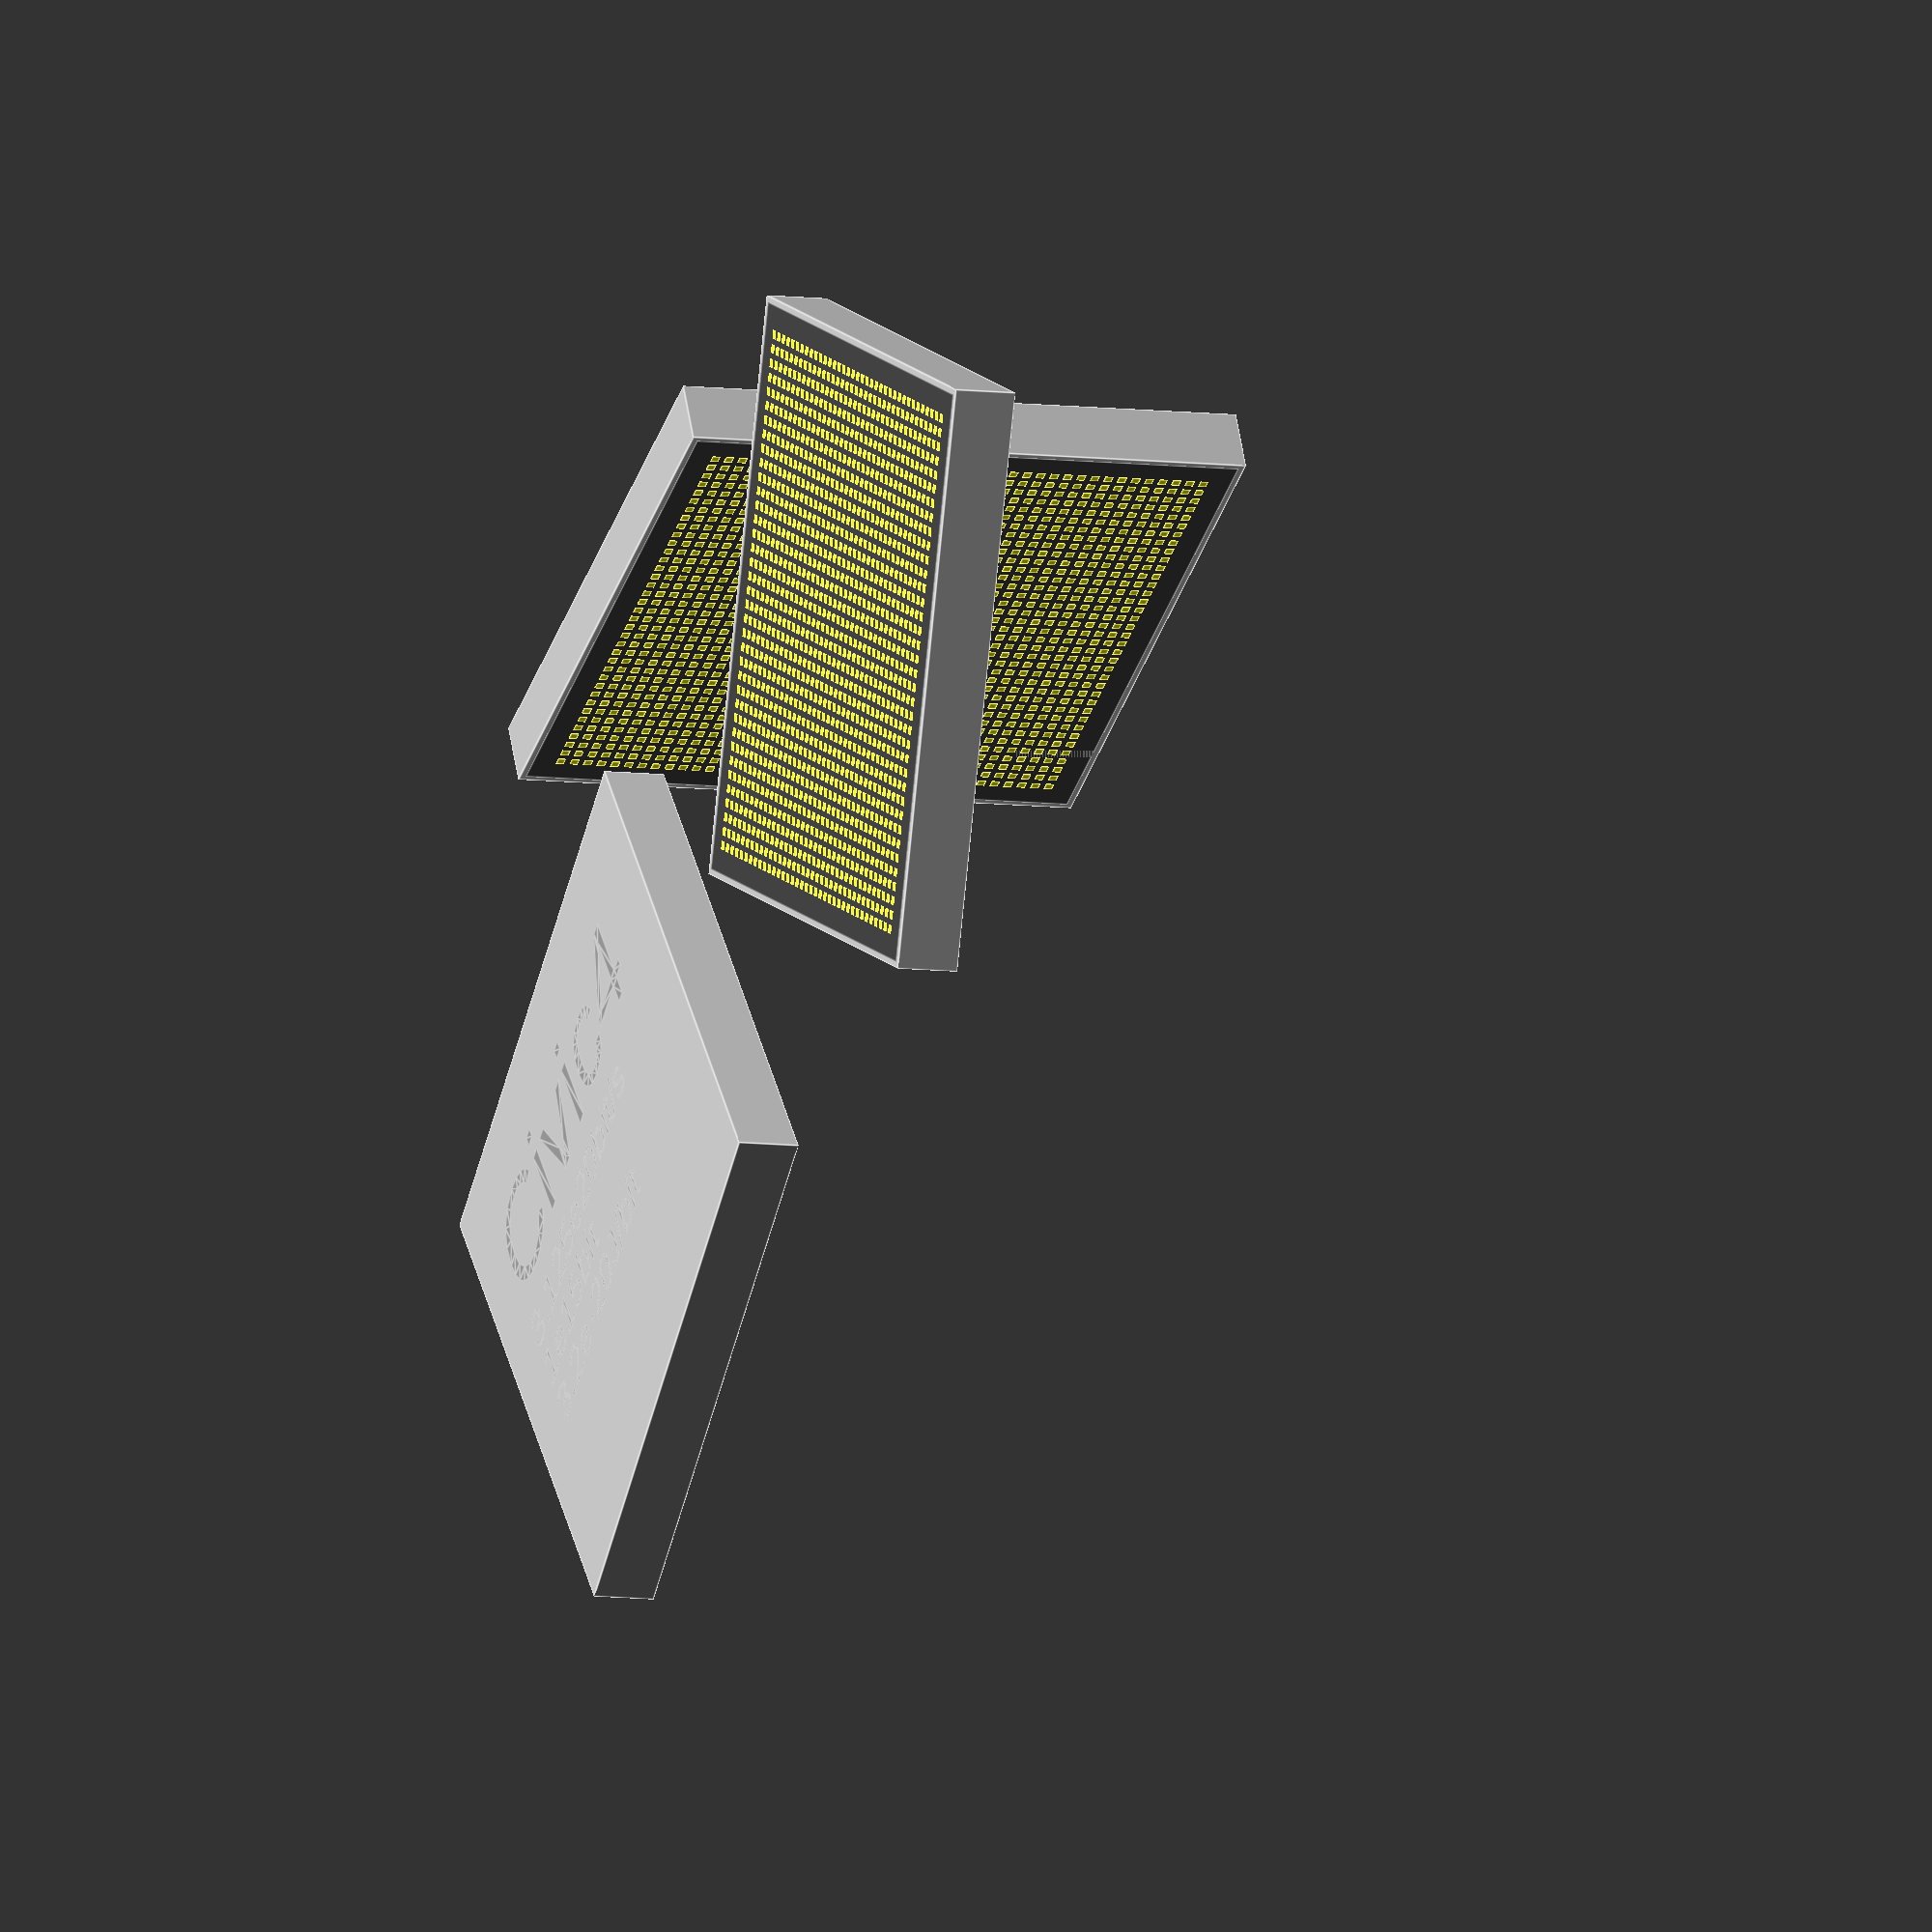
<openscad>
module civic4(pins=true,cover=true){
    color("#444"){
        cube([10,10,1]);
    }
    if(cover){
        translate([0,0,-0.099]){
            color([0.8,0.8,0.8]){
                difference(){
                    translate([-0.1,-0.1,0.1]){
                        cube([10.2,10.2,1.1]);
                    }
                    translate([0,0,-0.1]){
                        cube([10,10,1.2]);
                    }
                }
            }
        }
        color([0.6,0.6,0.6]){translate([0,0,1.1]){linear_extrude(0.01){
            translate([1,6.5,1]){text("Civic4",size=2);}
            translate([1,5.25,1]){text("3.125e20bit/s",size=0.75);}
            translate([1,4.25,1]){text("1e15bit",size=0.75);}
            translate([1,3.25,1]){text("3.2e-20J/bit",size=0.75);}
            //translate([1,2.25,1]){text("I/O 2.07e13bit/s",size=0.75);}
            //translate([1,1.25,1]){text("16GHz",size=0.75);}
        }}}
    }
    if(pins){
        color("#ff0"){union(){
                for(x=[0.5:0.25:9.5]){
                    for(y=[0.5:0.25:9.5]){
                        translate([x,y,0]){
                            cube([0.15,0.15,0.01],true);
                        }
                    }
        }}}
    }
}

civic4();
translate([10,20,0]){rotate([90,0,180+45]){
    civic4();
}}
translate([23,12,1]){rotate([180,0,180+30]){
    civic4();
}}

//use openscad civic3.scad -o civic3.png --colorscheme=Starnight --imgsize=1000,1000 --autocenter --viewall
//$vpt=[10,15,0];$vpd=80;

</openscad>
<views>
elev=8.3 azim=72.9 roll=250.3 proj=o view=edges
</views>
